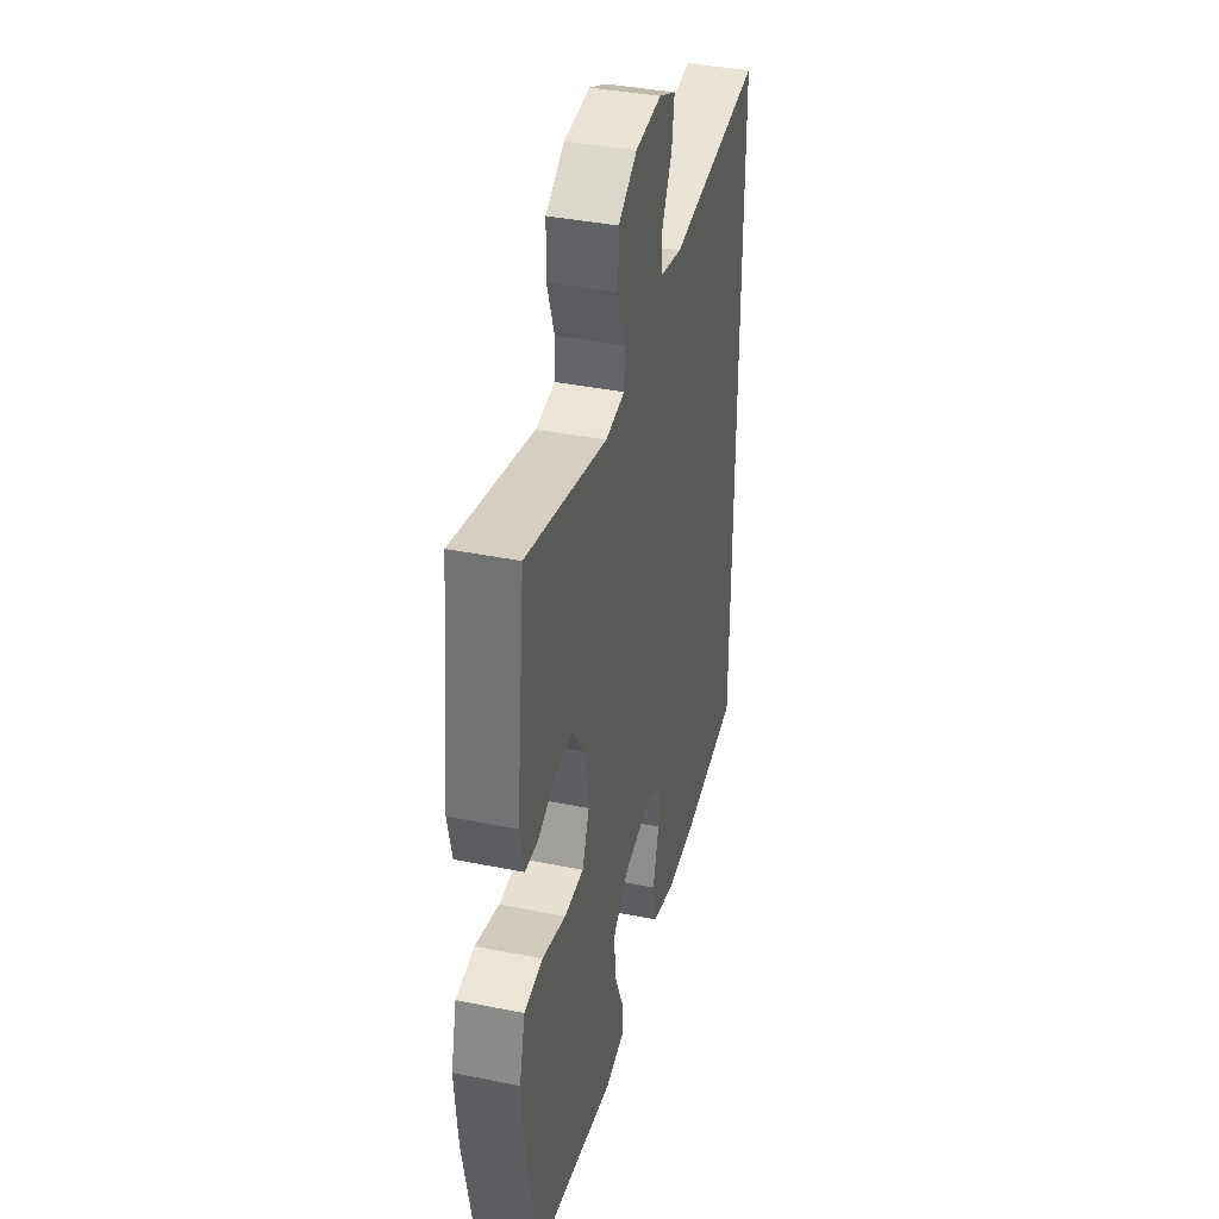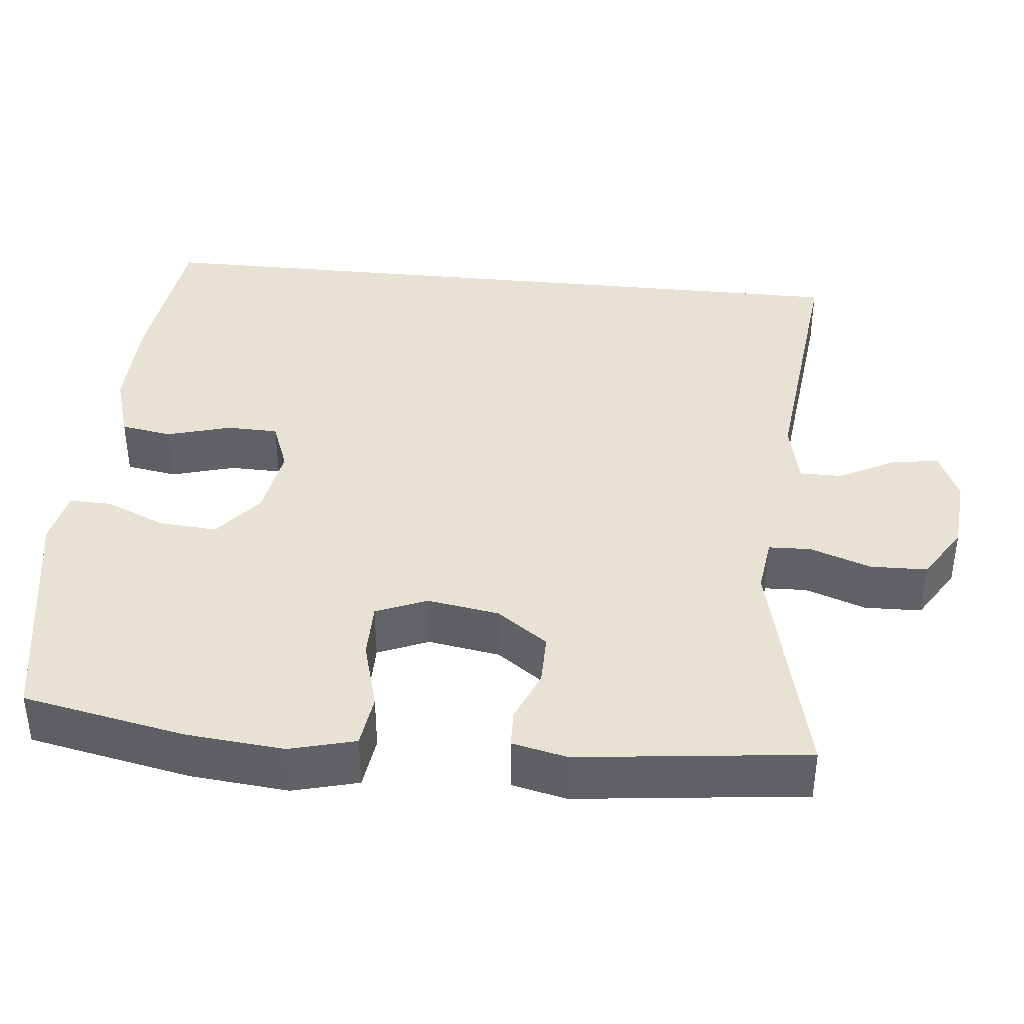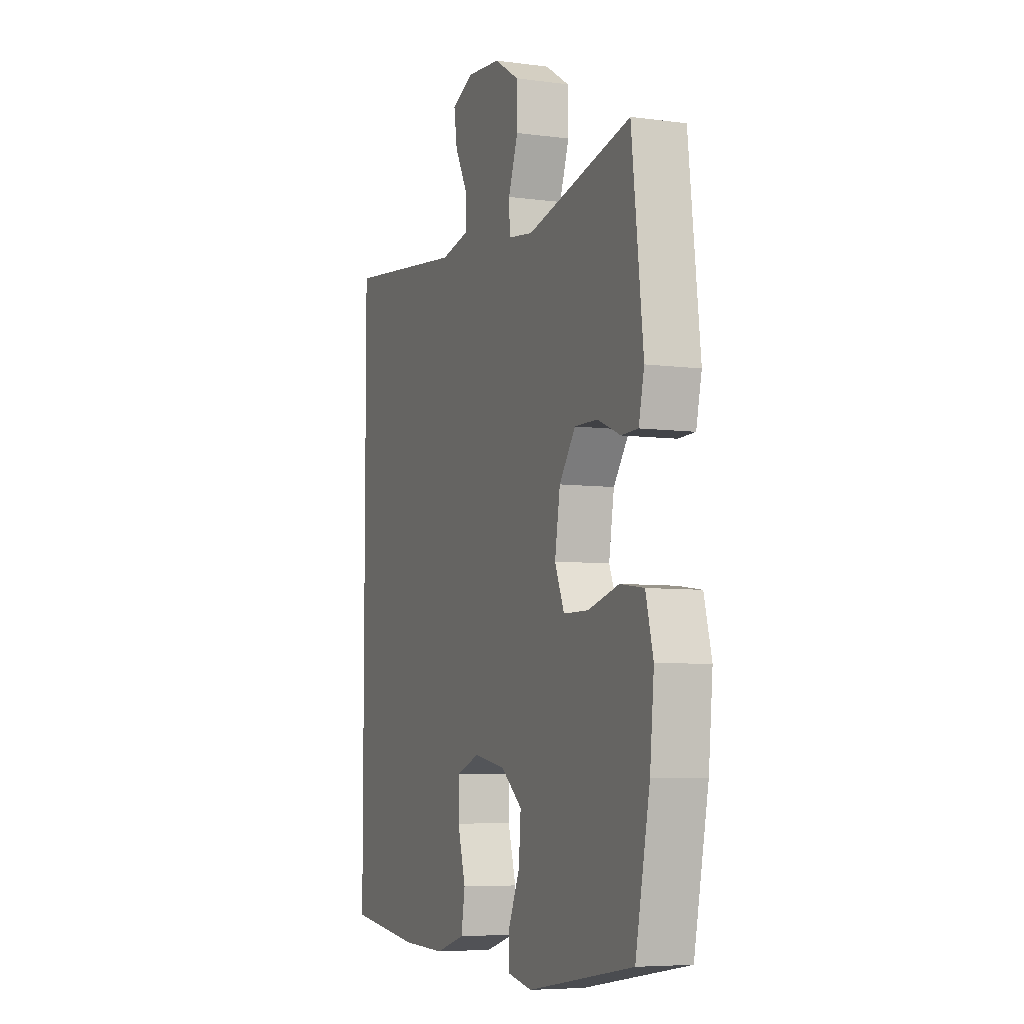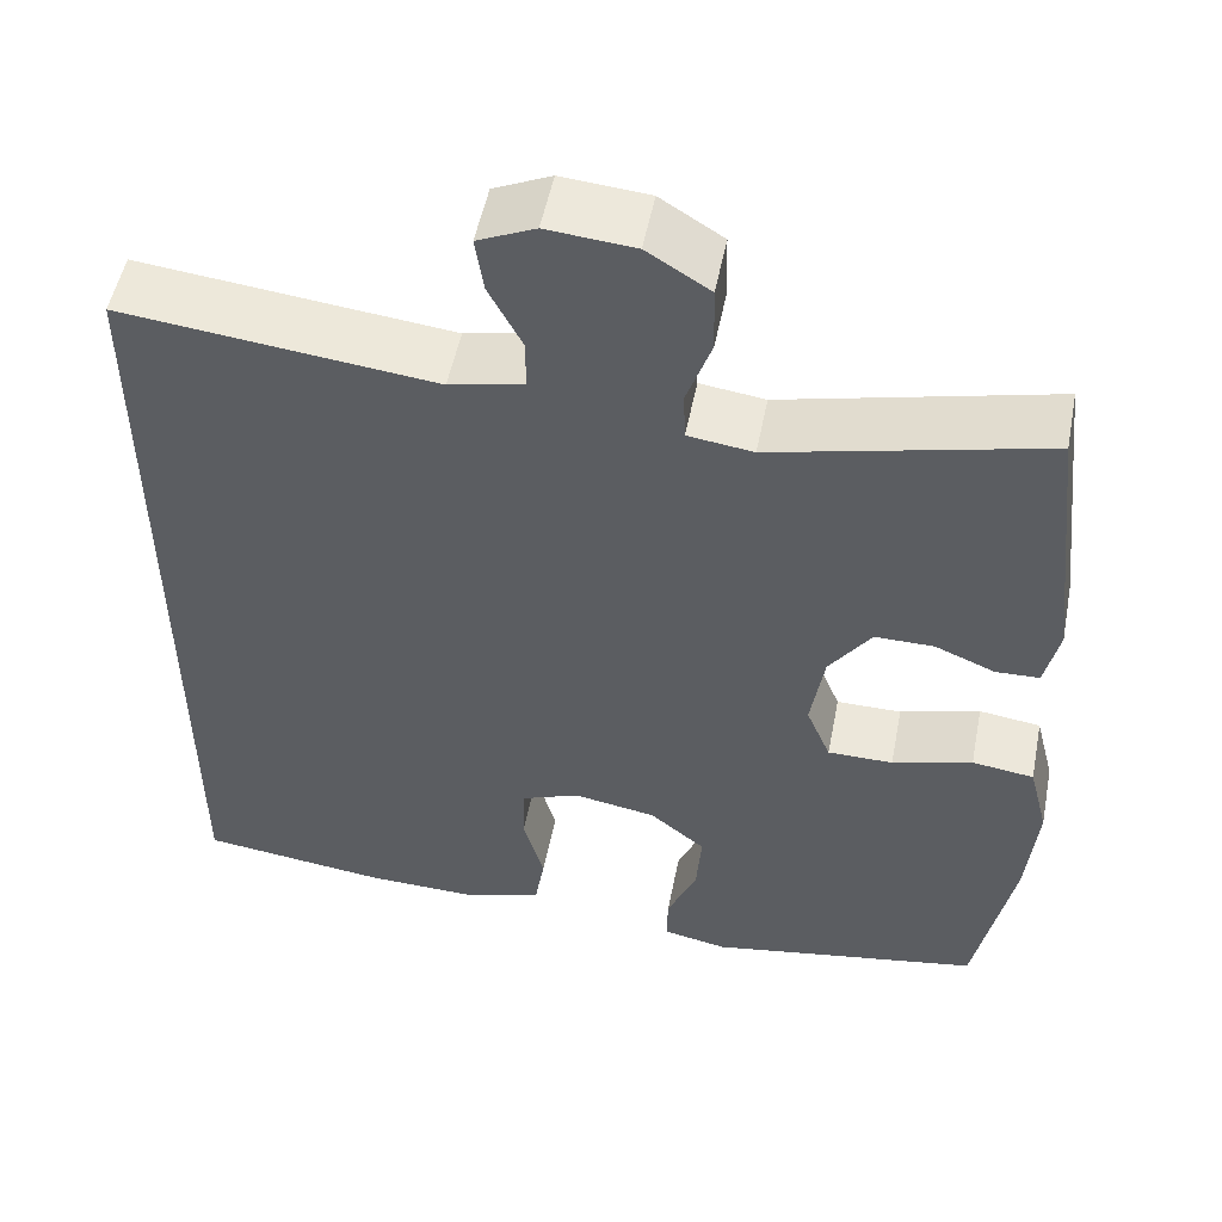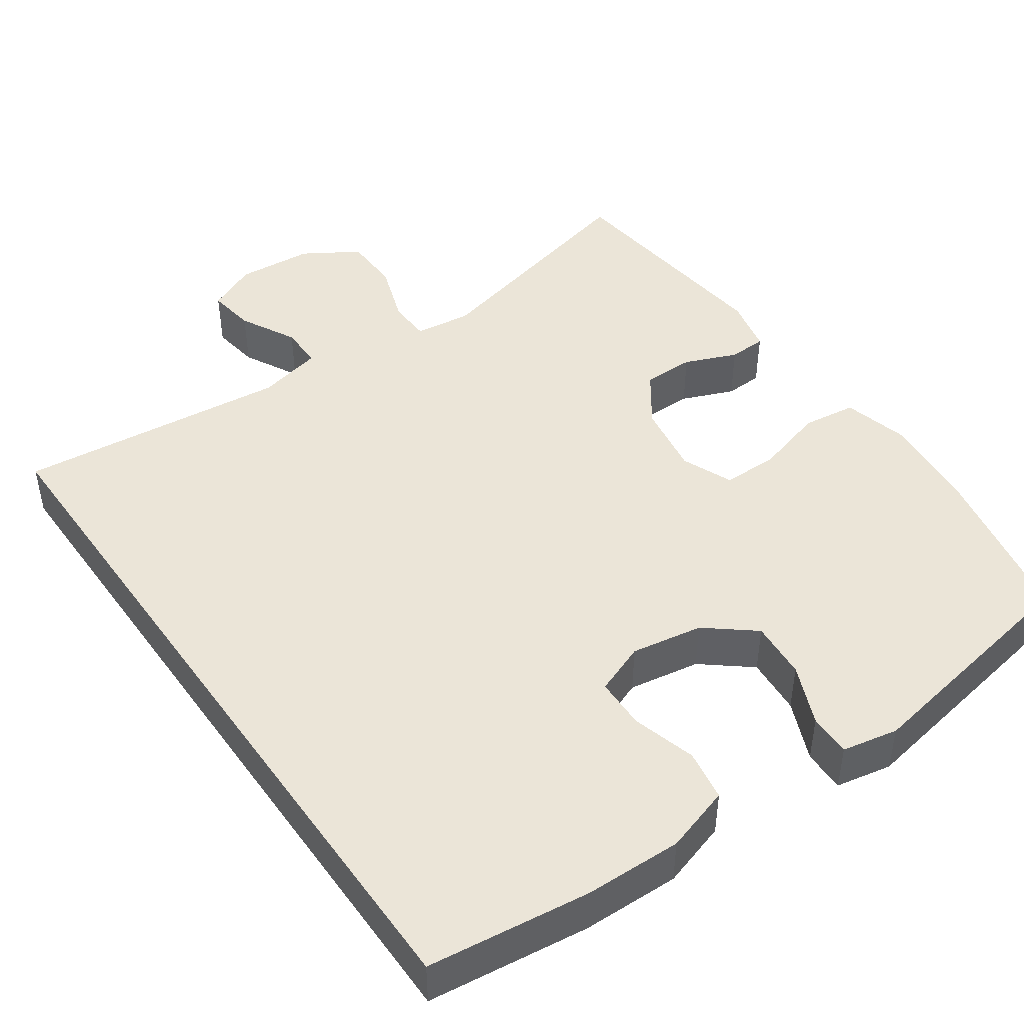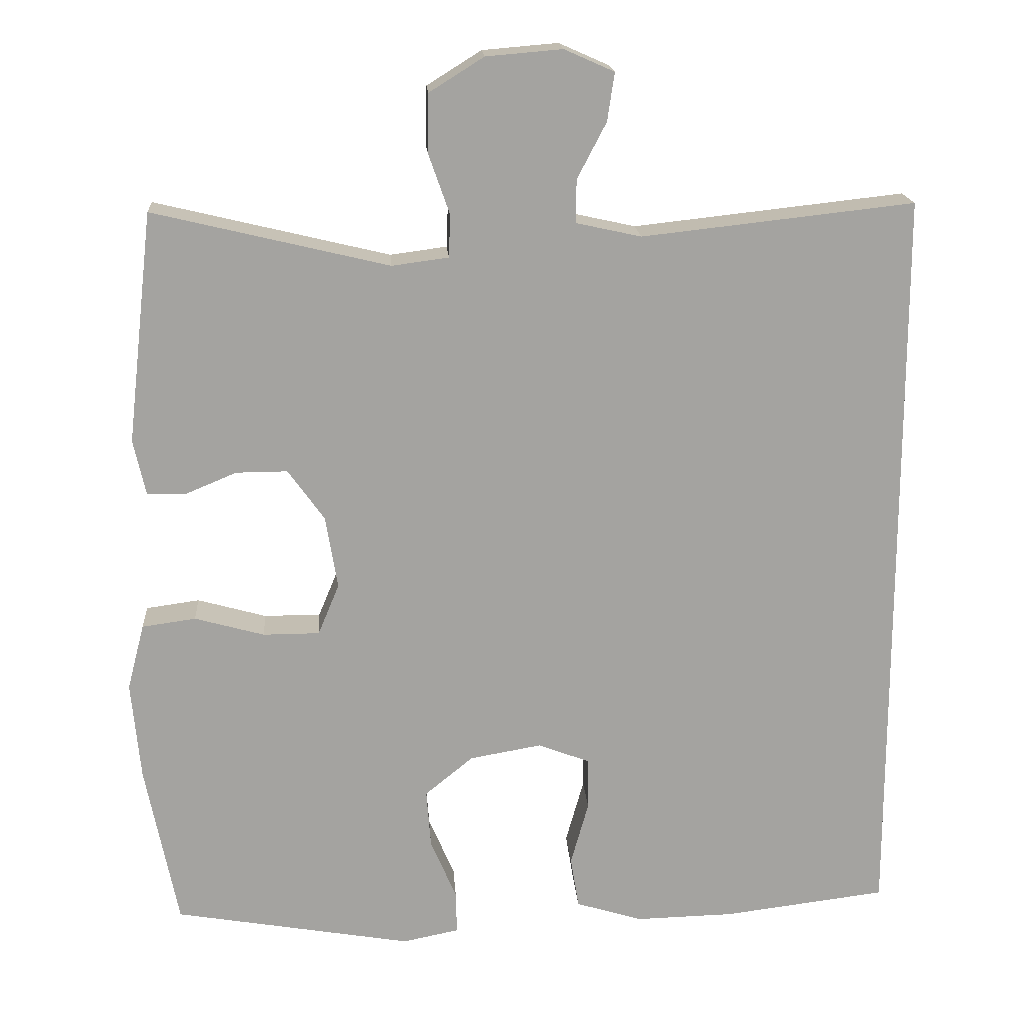
<metadata>
{"format":"obj","ext":"obj","renderer":"f3d","projection":"perspective","resolution":1024,"background":"white","views":[{"elev":38.3,"azim":-75.7,"up":"+Z"},{"elev":39.8,"azim":-84.3,"up":"+Y"},{"elev":-6.2,"azim":-111.9,"up":"+Z"},{"elev":51.9,"azim":-168.9,"up":"+Z"},{"elev":46.0,"azim":144.8,"up":"+Y"},{"elev":17.4,"azim":-3.9,"up":"+Z"}]}
</metadata>
<code>
o path274
v -0.5348 0.0375 0.1781
v -0.5184 0.0375 0.1047
v -0.4684 0.0375 0.103
v -0.3991 0.0375 0.1319
v -0.3309 0.0375 0.1324
v -0.2825 0.0375 0.06504
v -0.2666 0.0375 -0.03153
v -0.2947 0.0375 -0.09912
v -0.3698 0.0375 -0.09944
v -0.462 0.0375 -0.07388
v -0.5332 0.0375 -0.08377
v -0.5558 0.0375 -0.1712
v -0.5435 0.0375 -0.3018
v -0.5003 0.0375 -0.5182
v -0.1834 0.0375 -0.5723
v -0.1088 0.0375 -0.5572
v -0.1101 0.0375 -0.5006
v -0.1445 0.0375 -0.4205
v -0.1504 0.0375 -0.343
v -0.08639 0.0375 -0.2908
v 0.008885 0.0375 -0.2741
v 0.0767 0.0375 -0.2999
v 0.07823 0.0375 -0.3686
v 0.05431 0.0375 -0.4535
v 0.06566 0.0375 -0.5217
v 0.154 0.0375 -0.5488
v 0.2849 0.0375 -0.5454
v 0.5014 0.0375 -0.5182
v 0.5014 0.0375 0.4837
v 0.1401 0.0375 0.4436
v 0.05425 0.0375 0.4625
v 0.05427 0.0375 0.5195
v 0.09308 0.0375 0.5939
v 0.1025 0.0375 0.6574
v 0.03624 0.0375 0.6868
v -0.06462 0.0375 0.6782
v -0.1371 0.0375 0.6328
v -0.1389 0.0375 0.5568
v -0.1103 0.0375 0.4756
v -0.1124 0.0375 0.4193
v -0.1875 0.0375 0.4092
v -0.5003 0.0375 0.4837
v -0.5348 -0.0375 0.1781
v -0.5184 -0.0375 0.1047
v -0.4684 -0.0375 0.103
v -0.3991 -0.0375 0.1319
v -0.3309 -0.0375 0.1324
v -0.2825 -0.0375 0.06504
v -0.2666 -0.0375 -0.03153
v -0.2947 -0.0375 -0.09912
v -0.3698 -0.0375 -0.09944
v -0.462 -0.0375 -0.07388
v -0.5332 -0.0375 -0.08377
v -0.5558 -0.0375 -0.1712
v -0.5435 -0.0375 -0.3018
v -0.5003 -0.0375 -0.5182
v -0.1834 -0.0375 -0.5723
v -0.1088 -0.0375 -0.5572
v -0.1101 -0.0375 -0.5006
v -0.1445 -0.0375 -0.4205
v -0.1504 -0.0375 -0.343
v -0.08639 -0.0375 -0.2908
v 0.008885 -0.0375 -0.2741
v 0.0767 -0.0375 -0.2999
v 0.07823 -0.0375 -0.3686
v 0.05431 -0.0375 -0.4535
v 0.06566 -0.0375 -0.5217
v 0.154 -0.0375 -0.5488
v 0.2849 -0.0375 -0.5454
v 0.5014 -0.0375 -0.5182
v 0.5014 -0.0375 0.4837
v 0.1401 -0.0375 0.4436
v 0.05425 -0.0375 0.4625
v 0.05427 -0.0375 0.5195
v 0.09308 -0.0375 0.5939
v 0.1025 -0.0375 0.6574
v 0.03624 -0.0375 0.6868
v -0.06462 -0.0375 0.6782
v -0.1371 -0.0375 0.6328
v -0.1389 -0.0375 0.5568
v -0.1103 -0.0375 0.4756
v -0.1124 -0.0375 0.4193
v -0.1875 -0.0375 0.4092
v -0.5003 -0.0375 0.4837
v -0.5332 0.0375 -0.08377
v -0.5332 0.0375 -0.08377
v -0.5558 0.0375 -0.1712
v -0.5435 0.0375 -0.3018
v -0.5348 0.0375 0.1781
v -0.5184 0.0375 0.1047
v -0.5184 0.0375 0.1047
v -0.462 0.0375 -0.07388
v -0.4684 0.0375 0.103
v -0.5003 0.0375 -0.5182
v -0.5003 0.0375 -0.5182
v -0.5003 0.0375 0.4837
v -0.5003 0.0375 0.4837
v -0.3991 0.0375 0.1319
v -0.3698 0.0375 -0.09944
v -0.3309 0.0375 0.1324
v -0.2947 0.0375 -0.09912
v -0.2947 0.0375 -0.09912
v -0.2825 0.0375 0.06504
v -0.1875 0.0375 0.4092
v -0.1834 0.0375 -0.5723
v -0.2666 0.0375 -0.03153
v -0.1124 0.0375 0.4193
v -0.1124 0.0375 0.4193
v -0.1445 0.0375 -0.4205
v -0.1504 0.0375 -0.343
v -0.1088 0.0375 -0.5572
v -0.1088 0.0375 -0.5572
v -0.08639 0.0375 -0.2908
v -0.1101 0.0375 -0.5006
v -0.1371 0.0375 0.6328
v -0.1389 0.0375 0.5568
v -0.1103 0.0375 0.4756
v -0.06462 0.0375 0.6782
v 0.008885 0.0375 -0.2741
v 0.03624 0.0375 0.6868
v 0.0767 0.0375 -0.2999
v 0.0767 0.0375 -0.2999
v 0.1025 0.0375 0.6574
v 0.1025 0.0375 0.6574
v 0.05425 0.0375 0.4625
v 0.05425 0.0375 0.4625
v 0.05427 0.0375 0.5195
v 0.1401 0.0375 0.4436
v 0.09308 0.0375 0.5939
v 0.07823 0.0375 -0.3686
v 0.05431 0.0375 -0.4535
v 0.06566 0.0375 -0.5217
v 0.06566 0.0375 -0.5217
v 0.154 0.0375 -0.5488
v 0.2849 0.0375 -0.5454
v 0.5014 0.0375 0.4837
v 0.5014 0.0375 0.4837
v 0.5014 0.0375 -0.5182
v 0.5014 0.0375 -0.5182
v -0.5332 -0.0375 -0.08377
v -0.5332 -0.0375 -0.08377
v -0.5558 -0.0375 -0.1712
v -0.5435 -0.0375 -0.3018
v -0.5348 -0.0375 0.1781
v -0.5184 -0.0375 0.1047
v -0.5184 -0.0375 0.1047
v -0.462 -0.0375 -0.07388
v -0.4684 -0.0375 0.103
v -0.5003 -0.0375 -0.5182
v -0.5003 -0.0375 -0.5182
v -0.5003 -0.0375 0.4837
v -0.5003 -0.0375 0.4837
v -0.3991 -0.0375 0.1319
v -0.3698 -0.0375 -0.09944
v -0.3309 -0.0375 0.1324
v -0.2947 -0.0375 -0.09912
v -0.2947 -0.0375 -0.09912
v -0.2825 -0.0375 0.06504
v -0.1875 -0.0375 0.4092
v -0.1834 -0.0375 -0.5723
v -0.2666 -0.0375 -0.03153
v -0.1124 -0.0375 0.4193
v -0.1124 -0.0375 0.4193
v -0.1445 -0.0375 -0.4205
v -0.1504 -0.0375 -0.343
v -0.1088 -0.0375 -0.5572
v -0.1088 -0.0375 -0.5572
v -0.08639 -0.0375 -0.2908
v -0.1101 -0.0375 -0.5006
v -0.1371 -0.0375 0.6328
v -0.1389 -0.0375 0.5568
v -0.1103 -0.0375 0.4756
v -0.06462 -0.0375 0.6782
v 0.008885 -0.0375 -0.2741
v 0.03624 -0.0375 0.6868
v 0.0767 -0.0375 -0.2999
v 0.0767 -0.0375 -0.2999
v 0.1025 -0.0375 0.6574
v 0.1025 -0.0375 0.6574
v 0.05425 -0.0375 0.4625
v 0.05425 -0.0375 0.4625
v 0.05427 -0.0375 0.5195
v 0.1401 -0.0375 0.4436
v 0.09308 -0.0375 0.5939
v 0.07823 -0.0375 -0.3686
v 0.05431 -0.0375 -0.4535
v 0.06566 -0.0375 -0.5217
v 0.06566 -0.0375 -0.5217
v 0.154 -0.0375 -0.5488
v 0.2849 -0.0375 -0.5454
v 0.5014 -0.0375 0.4837
v 0.5014 -0.0375 0.4837
v 0.5014 -0.0375 -0.5182
v 0.5014 -0.0375 -0.5182
f 153 144 148
f 158 183 162
f 172 182 171
f 143 165 154
f 169 164 160
f 189 190 185
f 183 176 191
f 154 165 156
f 185 190 176
f 164 165 149
f 174 183 158
f 162 180 172
f 171 173 170
f 176 183 174
f 158 159 155
f 154 147 142
f 148 144 145
f 161 174 158
f 151 153 159
f 144 153 151
f 153 155 159
f 175 184 178
f 165 168 156
f 191 176 193
f 168 174 161
f 162 183 180
f 187 189 186
f 193 176 190
f 162 159 158
f 169 160 166
f 156 168 161
f 186 189 185
f 171 182 173
f 180 182 172
f 143 154 142
f 173 182 175
f 149 165 143
f 142 147 140
f 160 164 149
f 175 182 184
f 86 12 54 141
f 12 13 55 54
f 1 91 146 43
f 10 11 53 52
f 2 3 45 44
f 13 95 150 55
f 97 1 43 152
f 3 4 46 45
f 9 10 52 51
f 4 5 47 46
f 102 9 51 157
f 5 6 48 47
f 41 42 84 83
f 14 15 57 56
f 7 8 50 49
f 6 7 49 48
f 108 41 83 163
f 18 19 61 60
f 15 112 167 57
f 19 20 62 61
f 17 18 60 59
f 16 17 59 58
f 37 38 80 79
f 38 39 81 80
f 36 37 79 78
f 39 40 82 81
f 20 21 63 62
f 35 36 78 77
f 21 122 177 63
f 124 35 77 179
f 126 32 74 181
f 30 31 73 72
f 33 34 76 75
f 32 33 75 74
f 23 24 66 65
f 24 133 188 66
f 25 26 68 67
f 22 23 65 64
f 26 27 69 68
f 137 30 72 192
f 139 29 71 194
f 27 28 70 69
f 98 93 89
f 103 107 128
f 117 116 127
f 88 99 110
f 114 105 109
f 134 130 135
f 128 136 121
f 99 101 110
f 130 121 135
f 109 94 110
f 119 103 128
f 107 117 125
f 116 115 118
f 121 119 128
f 103 100 104
f 99 87 92
f 93 90 89
f 106 103 119
f 96 104 98
f 89 96 98
f 98 104 100
f 120 123 129
f 110 101 113
f 136 138 121
f 113 106 119
f 107 125 128
f 132 131 134
f 138 135 121
f 107 103 104
f 114 111 105
f 101 106 113
f 131 130 134
f 116 118 127
f 125 117 127
f 88 87 99
f 118 120 127
f 94 88 110
f 87 85 92
f 105 94 109
f 120 129 127

</code>
